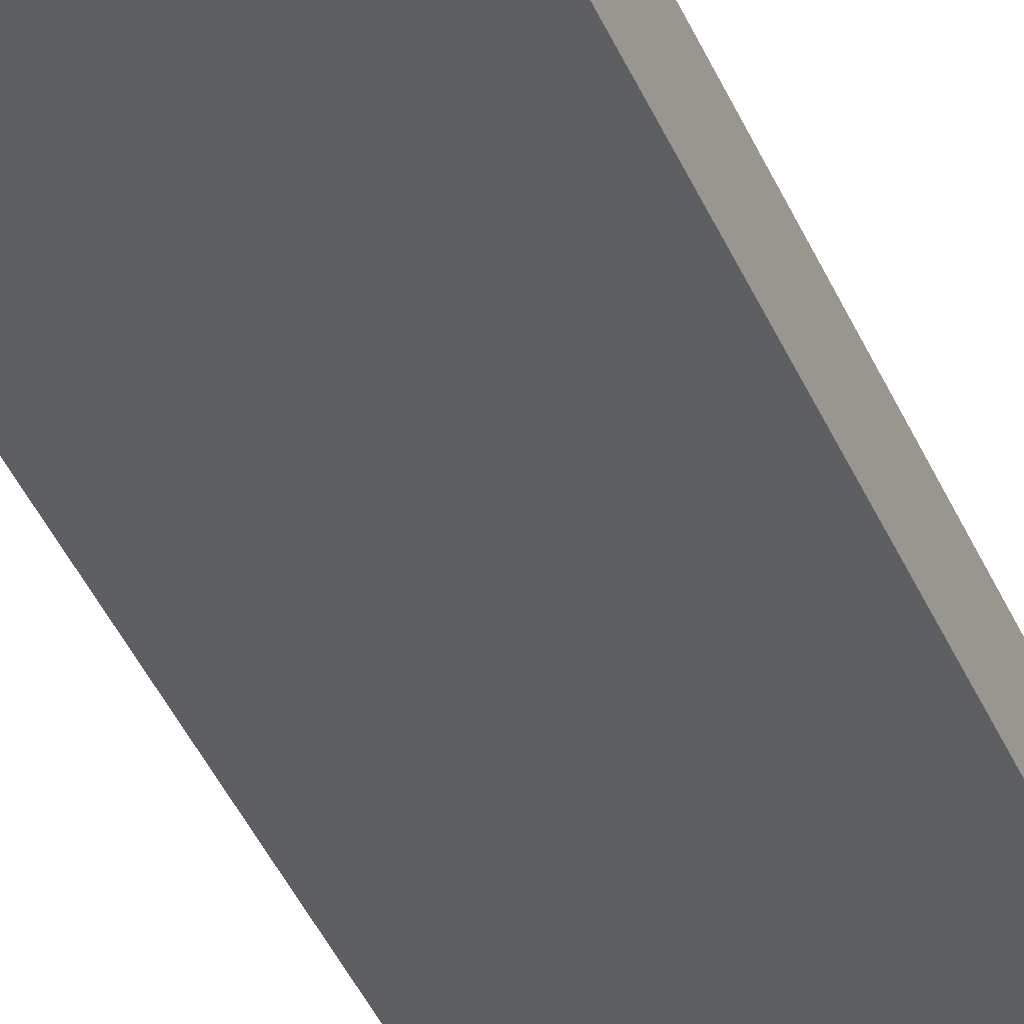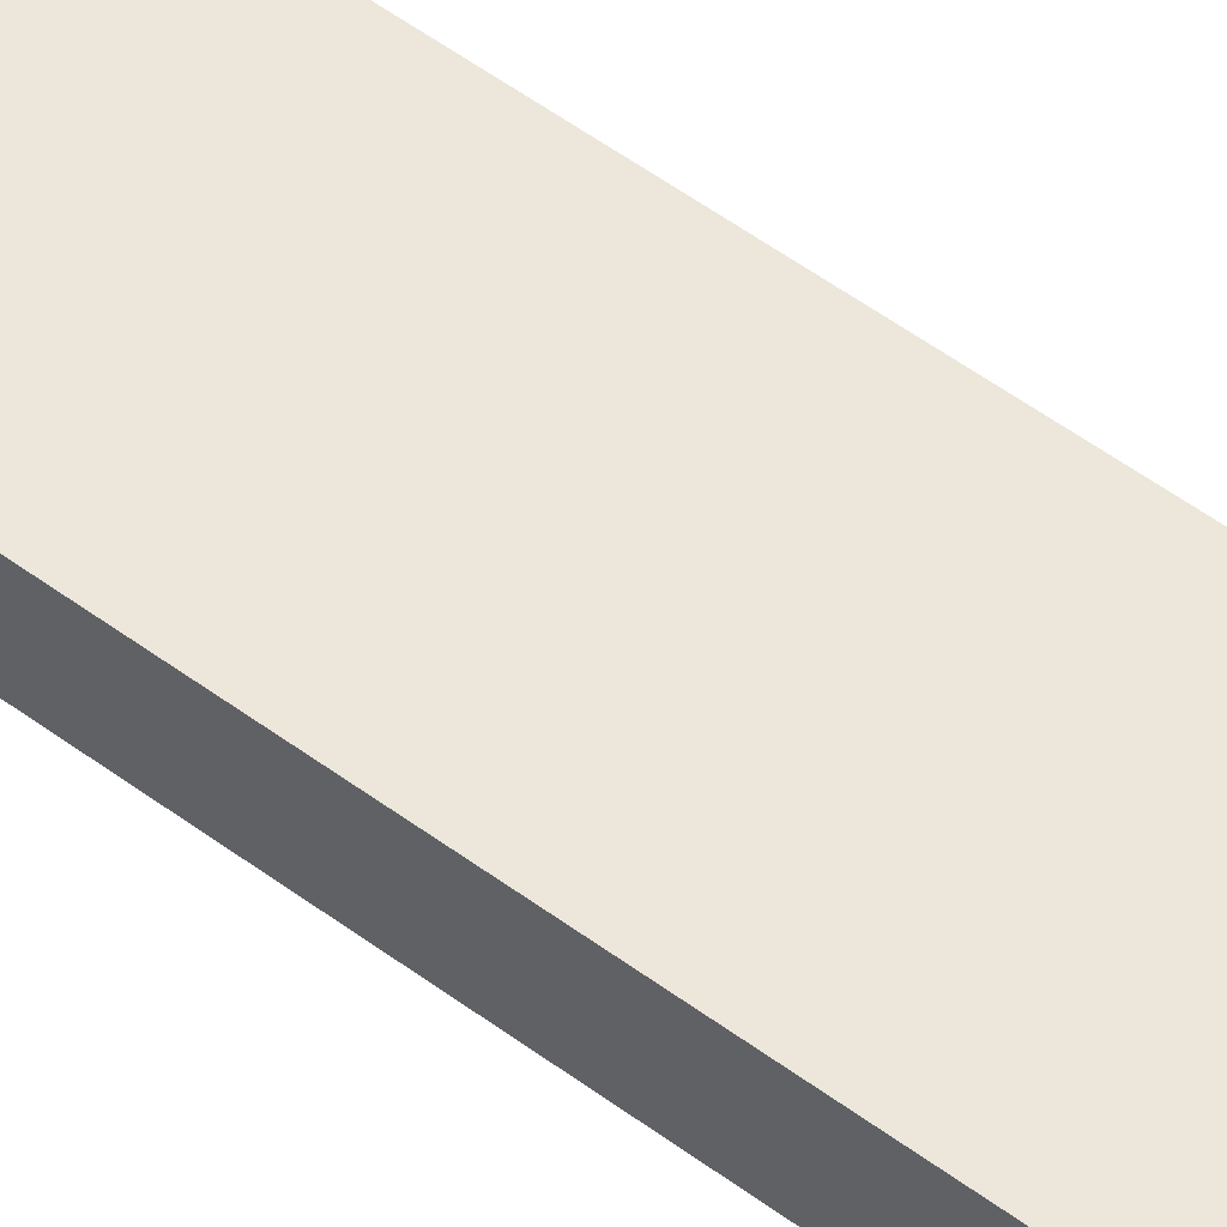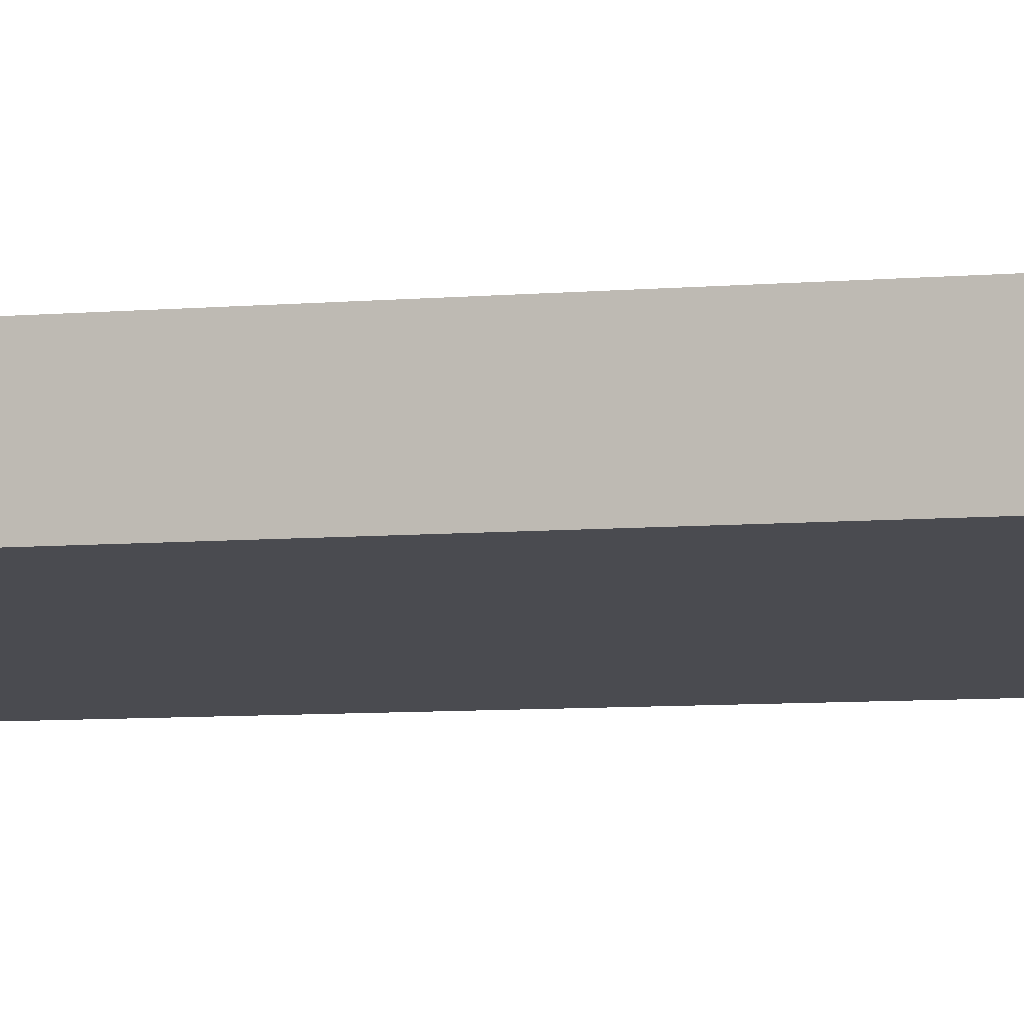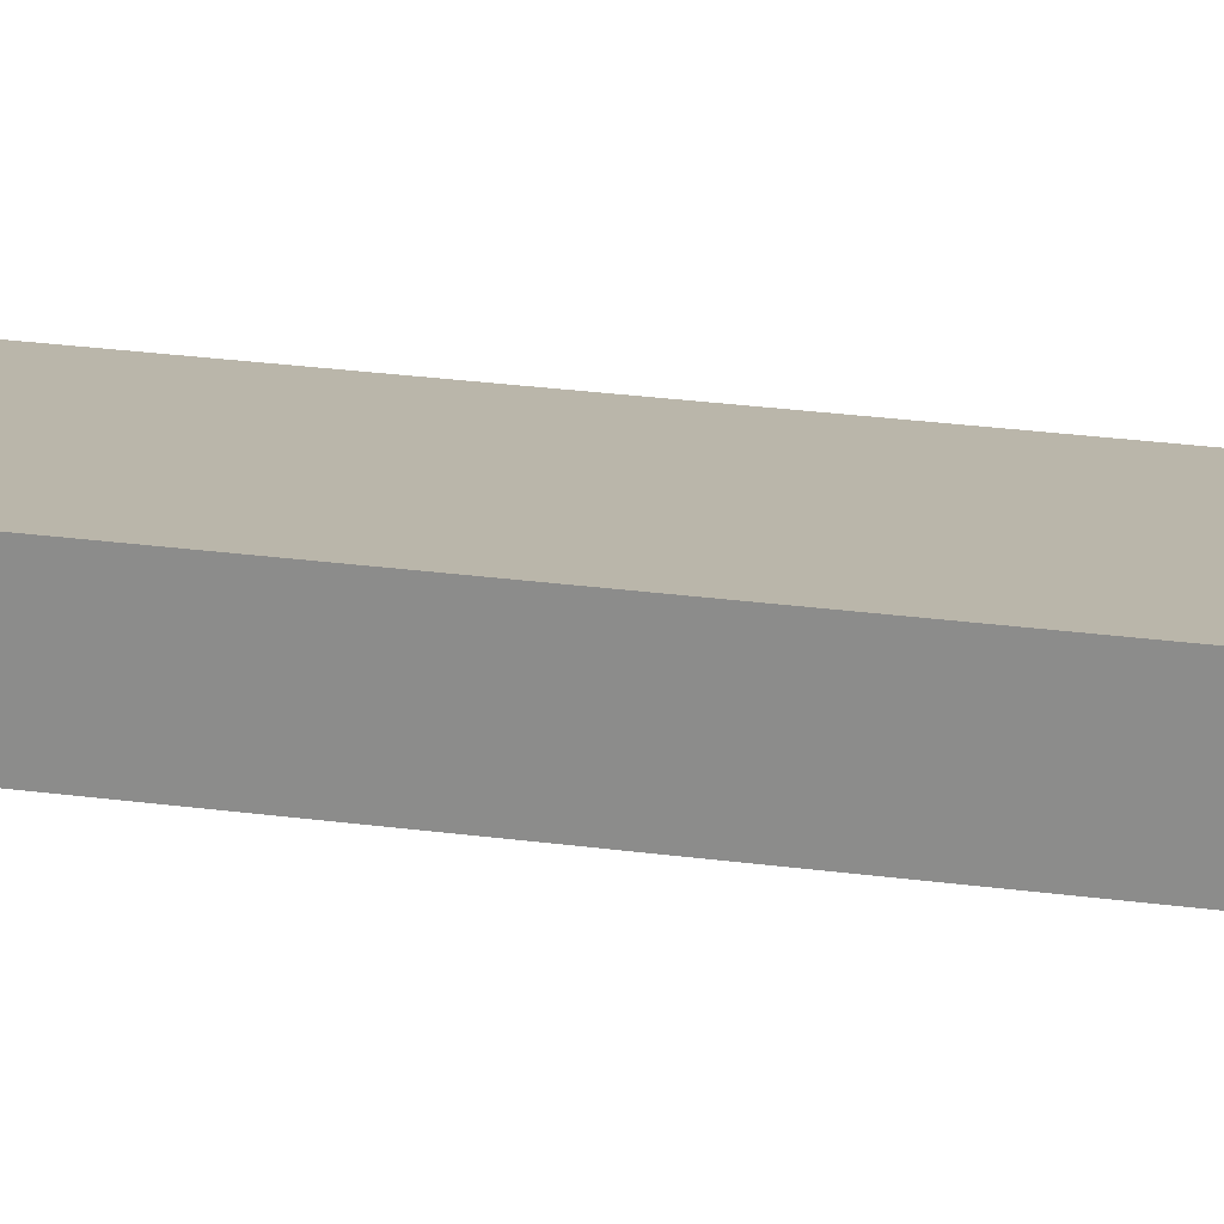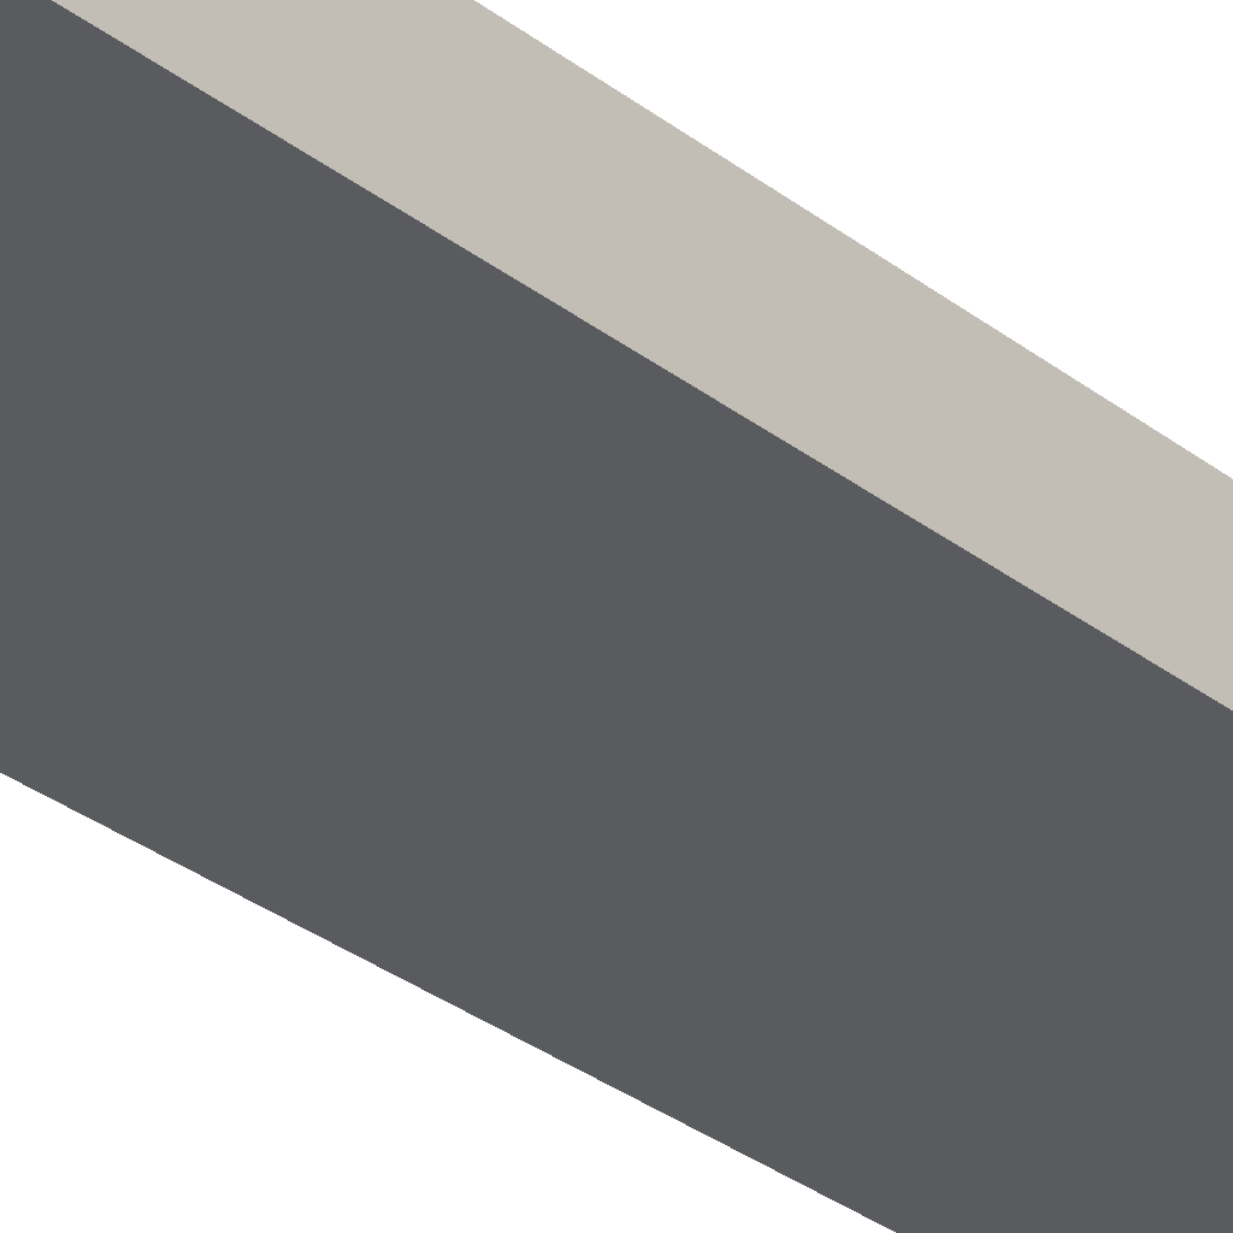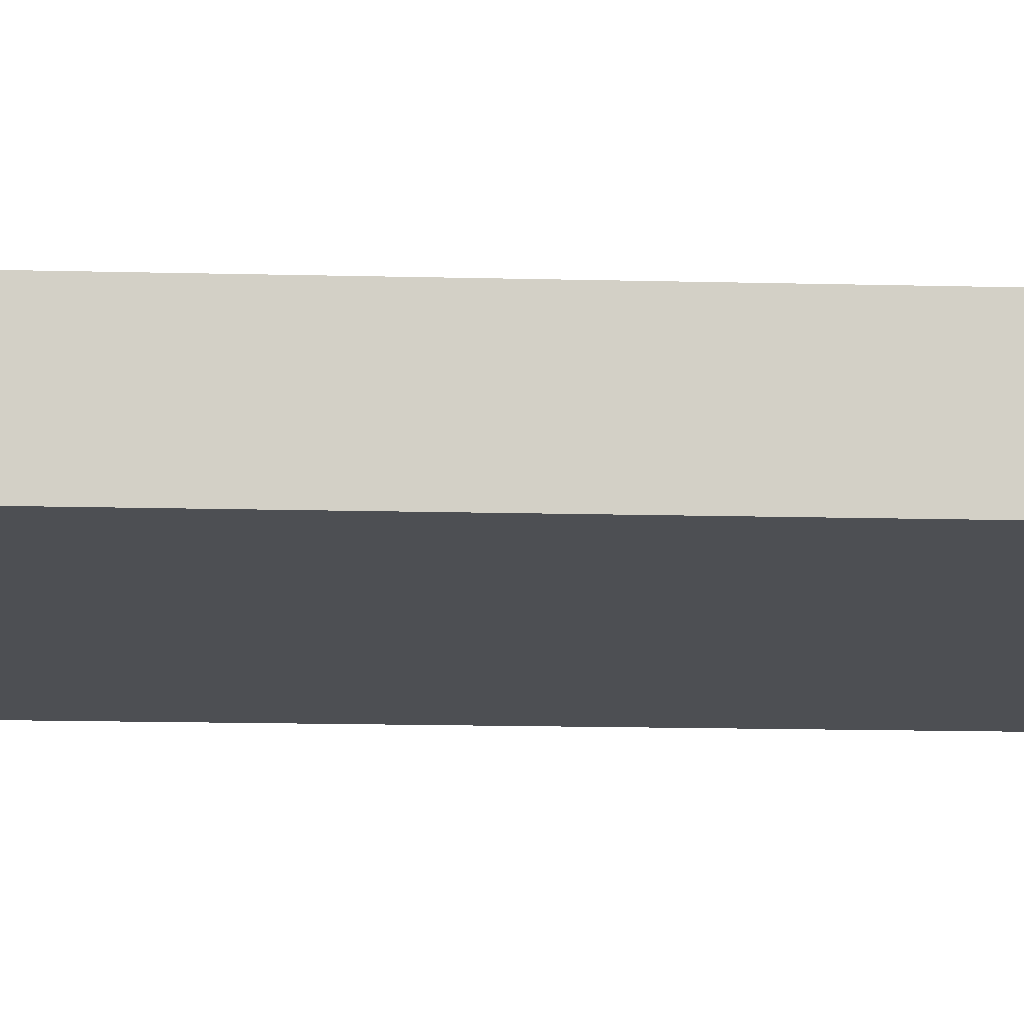
<metadata>
{"format":"obj","ext":"obj","renderer":"f3d","projection":"perspective","resolution":1024,"background":"white","views":[{"elev":-44.1,"azim":-157.1,"up":"+Y"},{"elev":55.6,"azim":-52.3,"up":"+Y"},{"elev":-5.3,"azim":-70.9,"up":"+Y"},{"elev":22.9,"azim":-76.4,"up":"+Y"},{"elev":-28.2,"azim":-140.3,"up":"+Y"},{"elev":-8.4,"azim":-95.5,"up":"+Y"}]}
</metadata>
<code>
g COL_FallGuy_Halloween_JW_RampToHiderPlatform (5)
v 2.11e-07 0 2.77
v -3.112 0.5292 2.77
v 2.11e-07 1 2.77
v -3.112 1.529 2.77
v -3.112 0.5292 2.77
v -3.112 0.5292 -14
v -3.112 1.529 2.77
v -3.112 1.529 -14
v -3.112 0.5292 -14
v -1.786e-07 0 -14
v -3.112 1.529 -14
v -1.786e-07 1 -14
v -1.786e-07 0 -14
v 2.11e-07 0 2.77
v -1.786e-07 1 -14
v 2.11e-07 1 2.77
v 2.11e-07 1 2.77
v -3.112 1.529 2.77
v -1.786e-07 1 -14
v -3.112 1.529 -14
v -1.786e-07 0 -14
v -3.112 0.5292 -14
v 2.11e-07 0 2.77
v -3.112 0.5292 2.77
g COL_FallGuy_Halloween_JW_RampToHiderPlatform (5)_0
f 3 2 1
f 3 4 2
f 7 6 5
f 7 8 6
f 11 10 9
f 11 12 10
f 15 14 13
f 15 16 14
f 19 18 17
f 19 20 18
f 23 22 21
f 23 24 22

</code>
